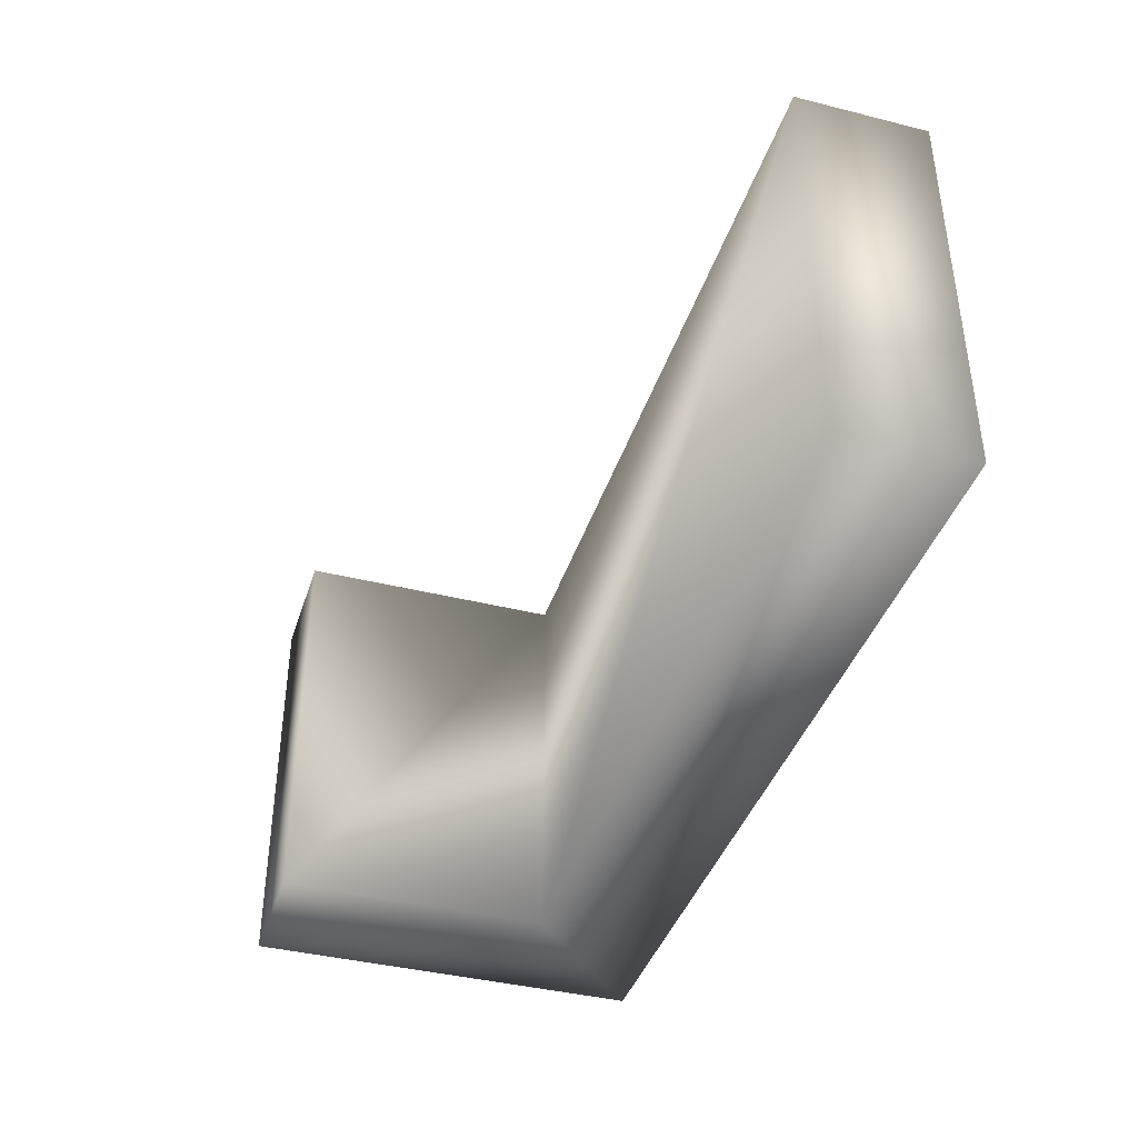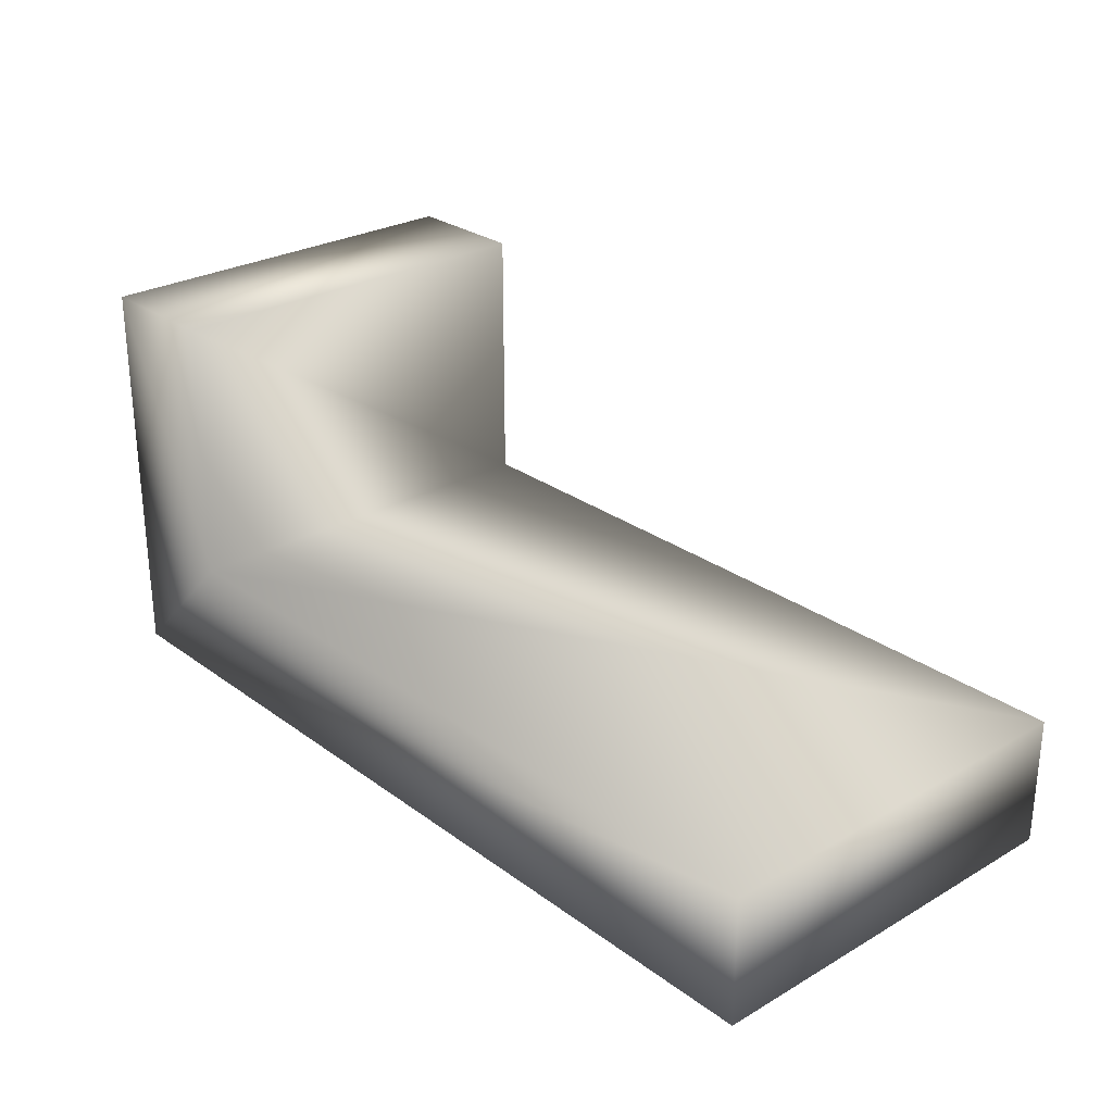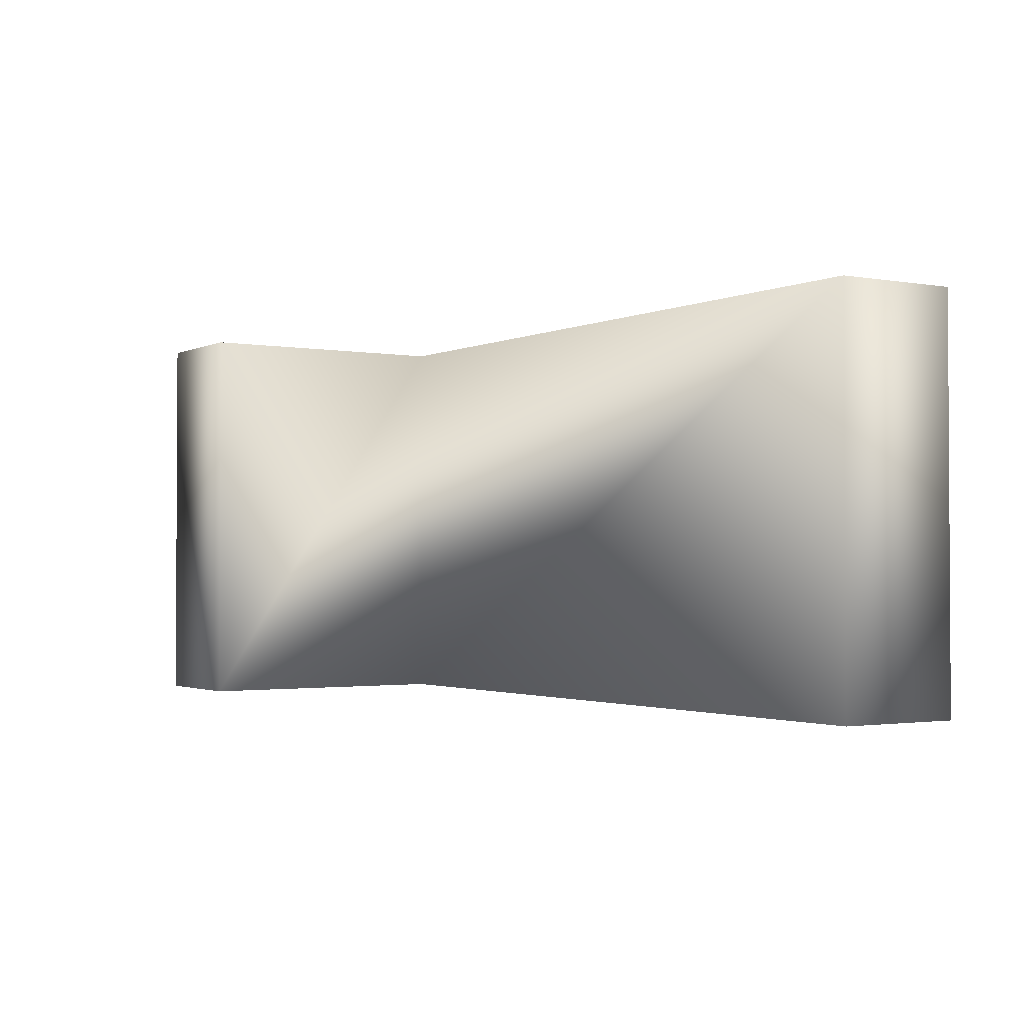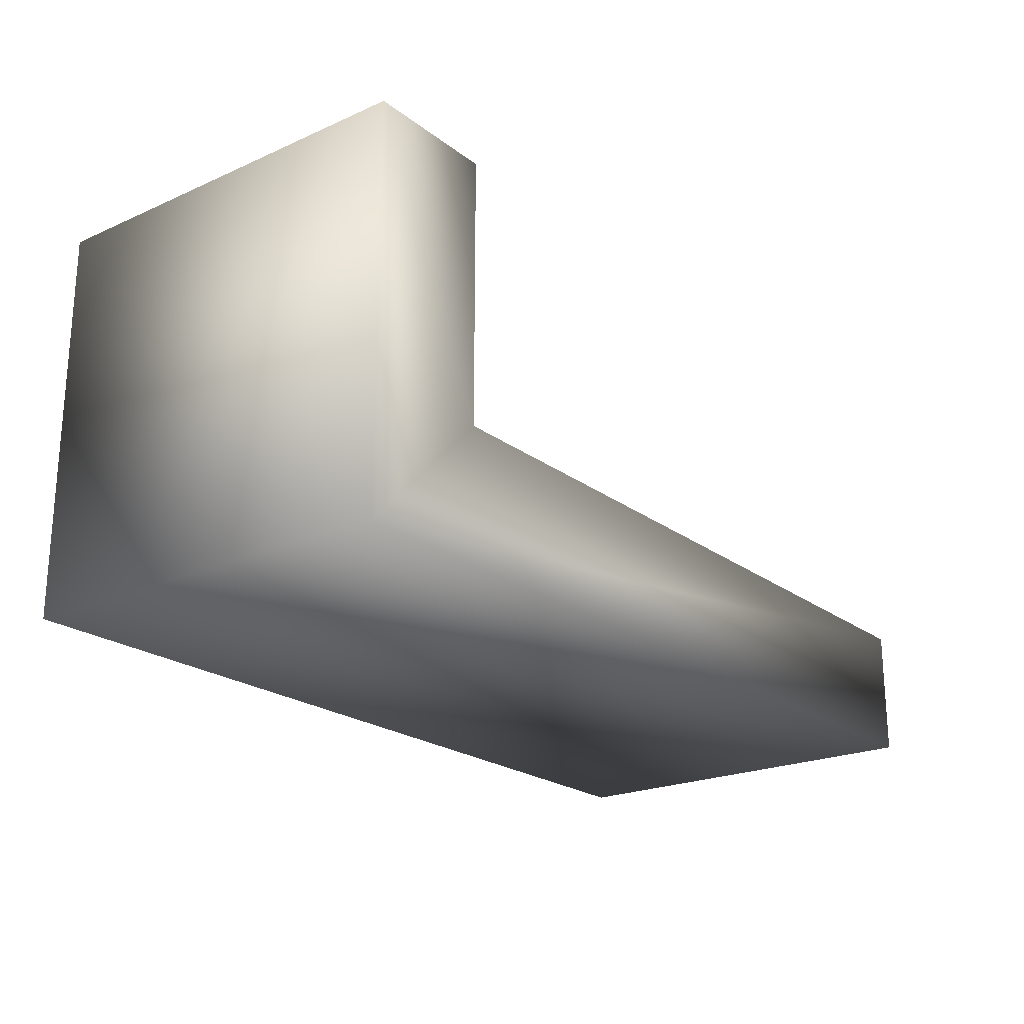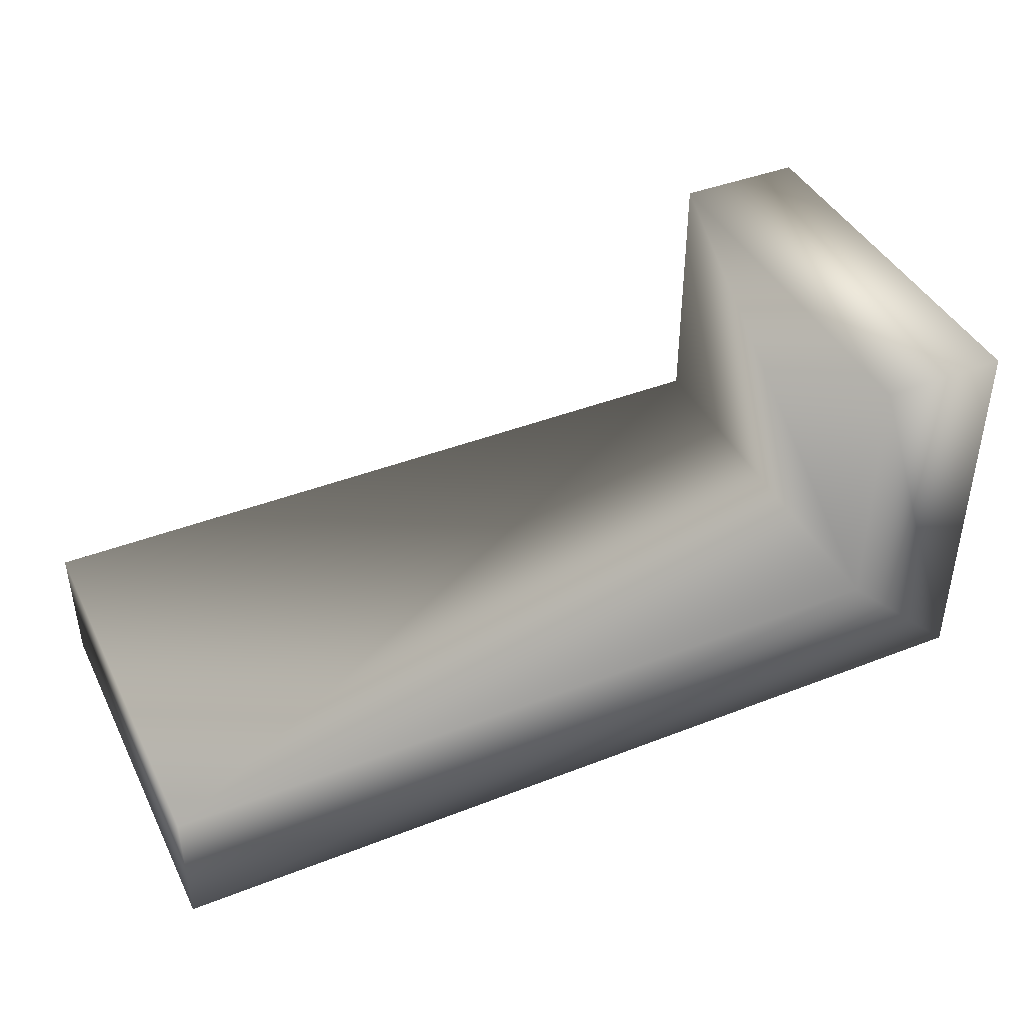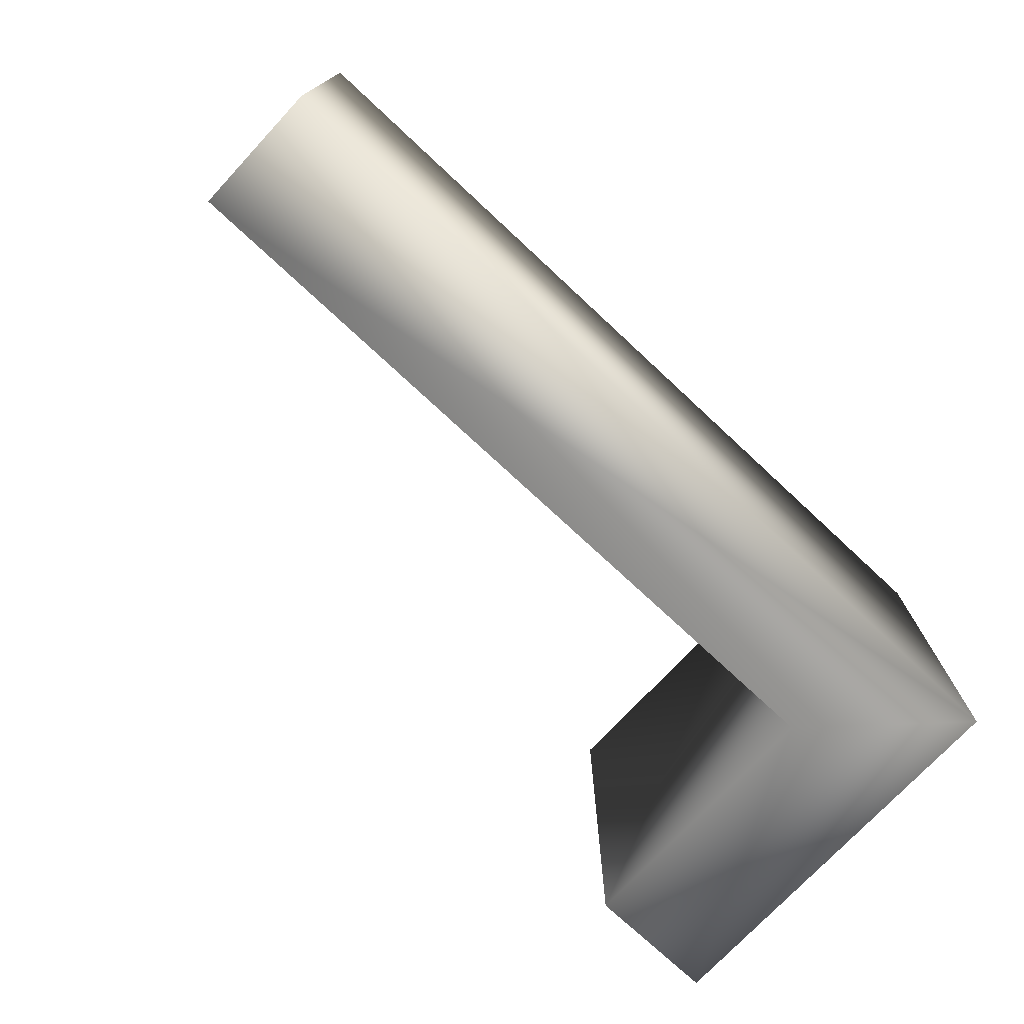
<metadata>
{"format":"obj","ext":"obj","renderer":"f3d","projection":"perspective","resolution":1024,"background":"white","views":[{"elev":-40.0,"azim":72.8,"up":"+Y"},{"elev":27.1,"azim":48.3,"up":"+Z"},{"elev":-1.8,"azim":57.5,"up":"+Y"},{"elev":-21.9,"azim":-52.3,"up":"+Z"},{"elev":41.9,"azim":154.9,"up":"+Z"},{"elev":-74.1,"azim":137.0,"up":"+Y"}]}
</metadata>
<code>
v -60.32 13.46 73.42
v -35.42 13.46 73.42
v -35.42 13.46 69.18
v -64.57 13.46 69.18
v -60.32 0.2709 73.42
v -35.42 0.2709 73.42
v -64.57 0.2709 69.18
v -35.42 0.2709 69.18
v -60.32 13.46 82.15
v -64.57 13.46 82.15
v -60.32 0.2709 82.15
v -64.57 0.2709 82.15
f 1 2 3
f 1 3 4
f 5 6 2
f 5 2 1
f 7 8 6
f 7 6 5
f 4 3 8
f 4 8 7
f 9 1 4
f 9 4 10
f 11 5 1
f 11 1 9
f 12 7 5
f 12 5 11
f 10 4 7
f 10 7 12
f 6 8 3
f 6 3 2
f 11 9 10
f 12 11 10

</code>
